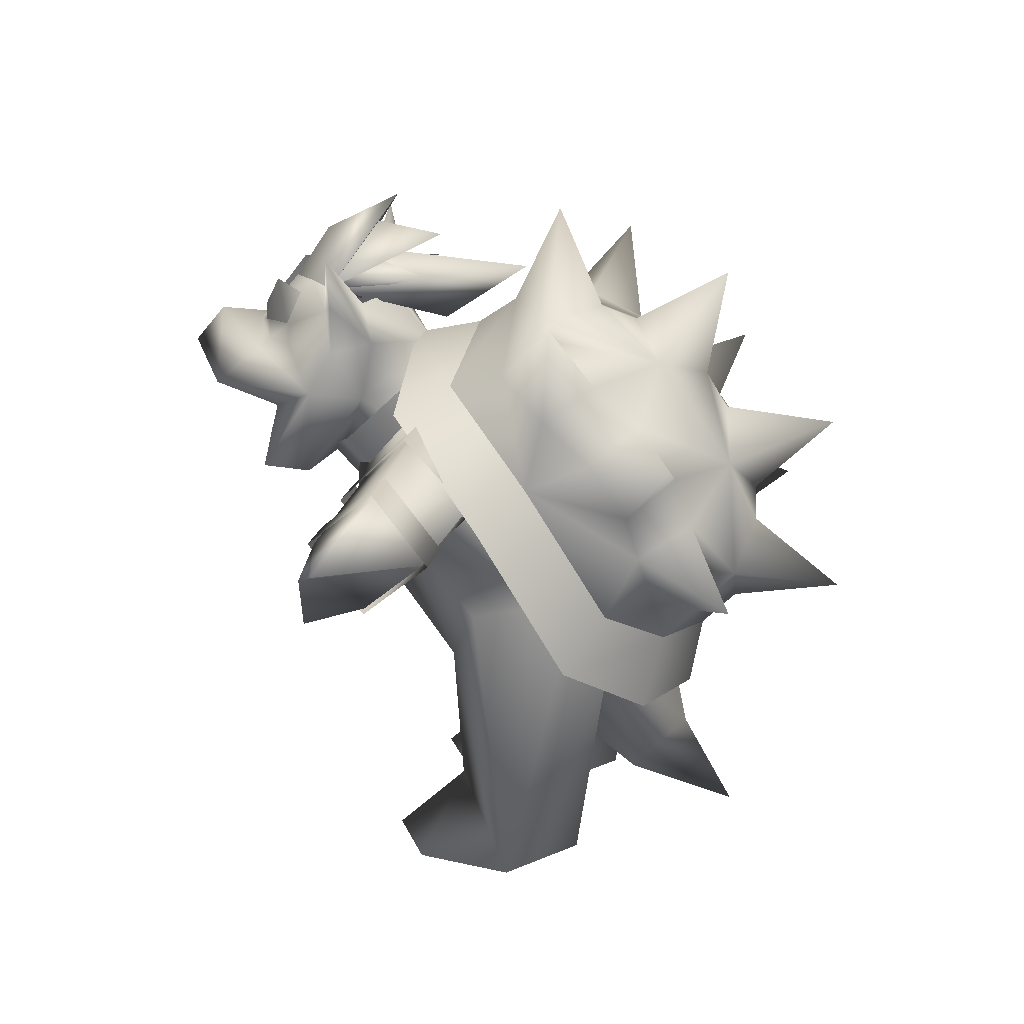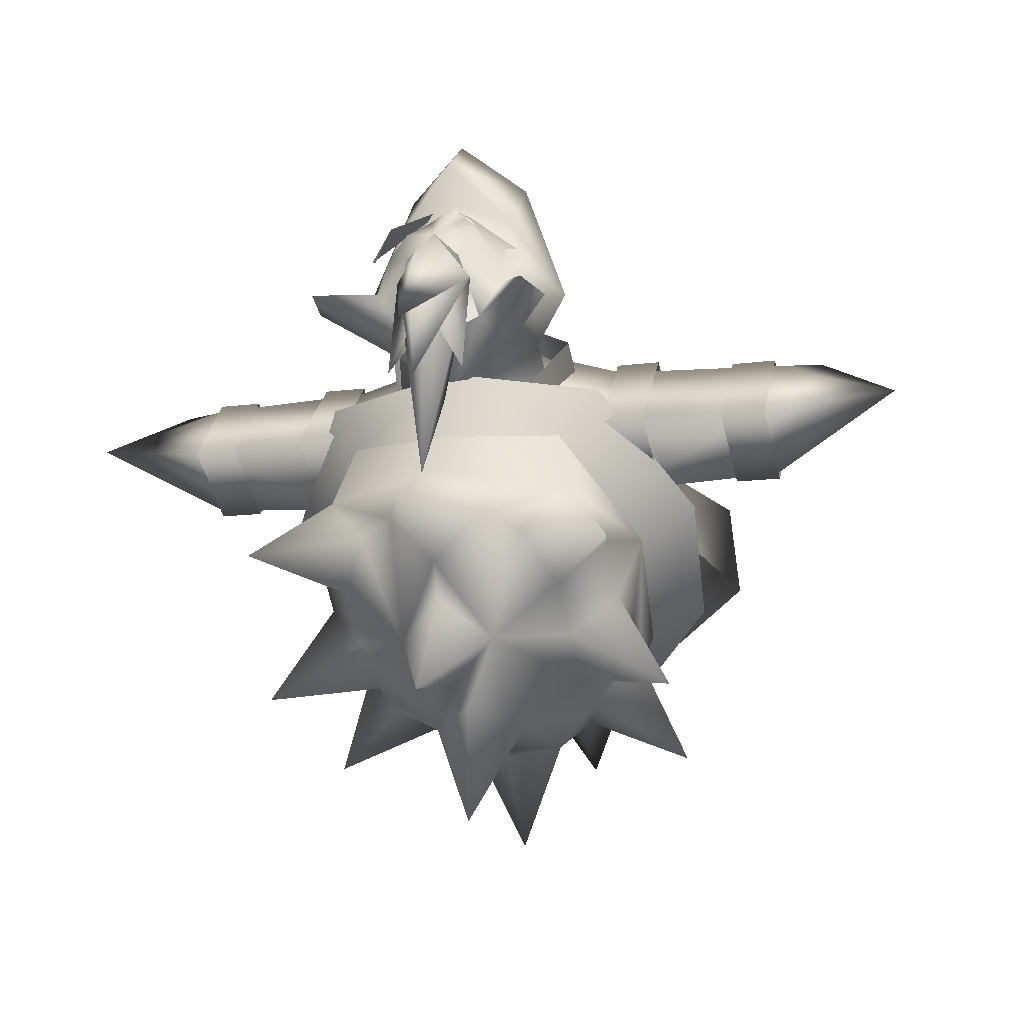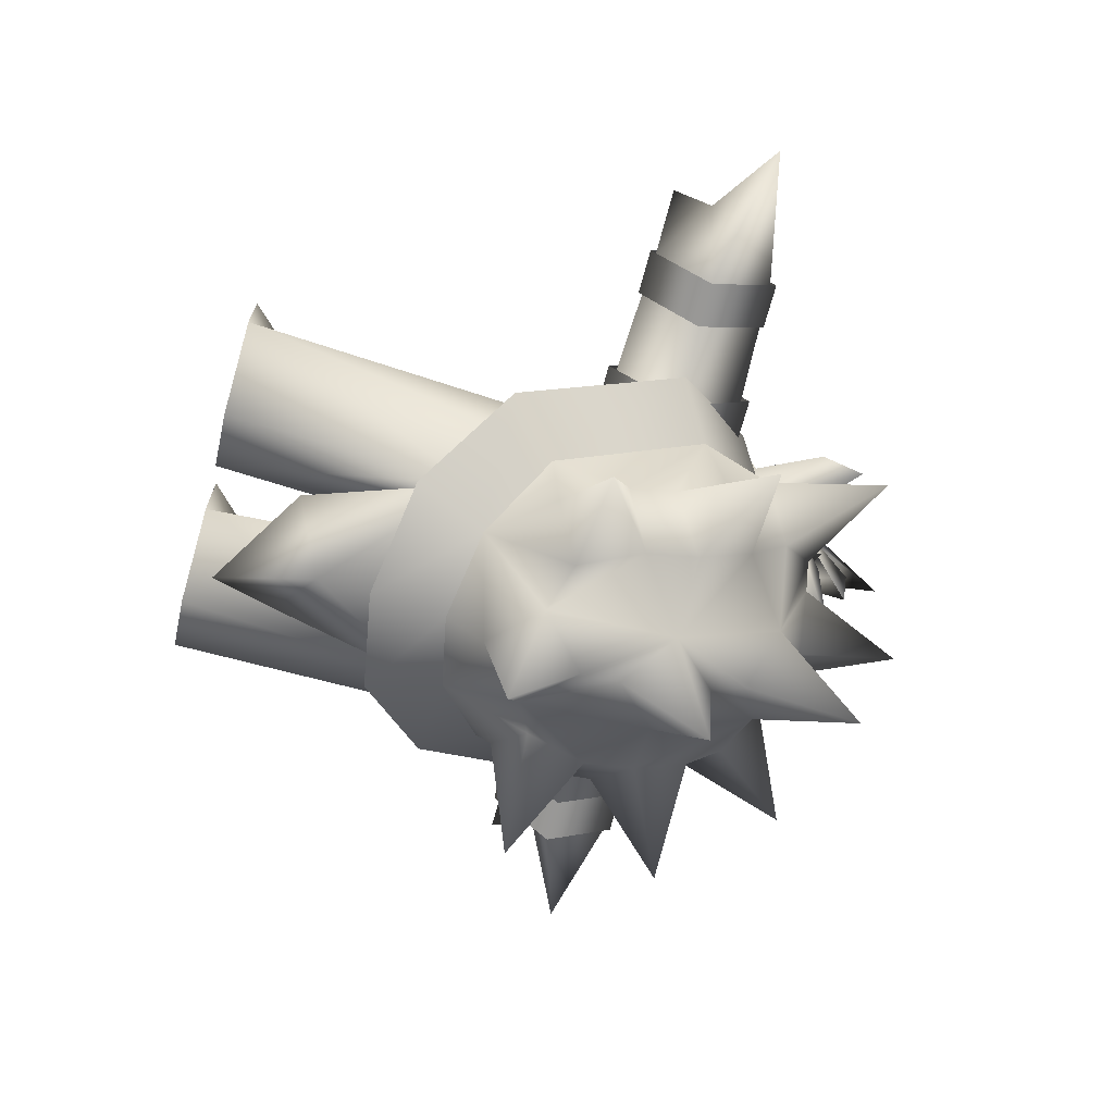
<metadata>
{"format":"obj","ext":"obj","renderer":"f3d","projection":"perspective","resolution":1024,"background":"white","views":[{"elev":23.4,"azim":105.0,"up":"+Y"},{"elev":-11.5,"azim":-161.7,"up":"+Z"},{"elev":-68.1,"azim":75.2,"up":"+Z"}]}
</metadata>
<code>
g Body_LOD2
v 0.0007242 0.4959 0.1444
v 0.04255 0.5239 0.001167
v 0.3119 0.7233 -0.2881
v 0.1791 0.2644 -0.3492
v 0.0007242 0.08698 -0.6469
v 0.0007242 0.3642 -0.4864
v 0.0007242 0.7145 -0.4119
v -0.3104 0.7233 -0.2881
v -0.1776 0.2644 -0.3492
v 0.0007242 0.4959 0.1444
v -0.0411 0.5239 0.001167
v 0.4449 1.089 0.3075
v 0.4435 1.291 0.1156
v 0.4339 0.9729 -0.2072
v 0.4279 0.8696 0.1333
v 0.2839 0.6587 0.2419
v 0.4435 1.291 0.4995
v 0.0007242 0.7523 0.5044
v 0.0007242 1.229 0.646
v 0.2497 1.426 0.4143
v -0.4421 1.291 0.4995
v -0.2483 1.426 0.4143
v -0.2825 0.6587 0.2419
v -0.4435 1.089 0.3075
v 0.0007242 0.4959 0.1444
v -0.0411 0.5239 0.001167
v 0.04255 0.5239 0.001167
v -0.4264 0.8696 0.1333
v -0.4324 0.9729 -0.2072
v -0.4421 1.291 0.1156
v 0.4435 1.492 0.3075
v 0.4435 1.291 0.1156
v -0.4421 1.492 0.3075
v -0.4421 1.291 0.1156
v 1.088 1.255 0.4723
v 1.327 1.387 0.3457
v 0.9378 1.276 0.1397
v 0.9379 1.115 0.3229
v 1.109 1.128 0.4522
v 0.4435 1.291 0.4995
v 0.4435 1.492 0.3075
v 0.9378 1.306 0.4754
v 0.9393 1.467 0.2921
v 0.4435 1.291 0.1156
v 0.4449 1.089 0.3075
v 0.9379 1.115 0.3229
v 0.9378 1.276 0.1397
v 0.4449 1.089 0.3075
v 0.9379 1.115 0.3229
v -0.9378 1.276 0.1397
v -1.326 1.387 0.3457
v -1.082 1.259 0.4798
v -0.9379 1.115 0.3229
v -1.108 1.128 0.4522
v -0.4421 1.291 0.4995
v -0.9363 1.306 0.4754
v -0.4421 1.492 0.3075
v -0.9379 1.467 0.2921
v -0.4421 1.291 0.1156
v -0.4435 1.089 0.3075
v -0.9379 1.115 0.3229
v -0.9378 1.276 0.1397
v -0.4435 1.089 0.3075
v -0.9379 1.115 0.3229
v 0.4339 0.9729 -0.2072
v 0.3119 0.7233 -0.2881
v 0.5257 1.311e-06 -0.001443
v 0.2986 1.311e-06 -0.184
v 0.07105 1.311e-06 -0.001443
v 0.04255 0.5239 0.001167
v 0.4279 0.8696 0.1333
v 0.2839 0.6587 0.2419
v 0.2991 0.2262 0.2071
v 0.04255 0.5239 0.001167
v 0.07105 1.311e-06 -0.001443
v 0.4928 1.311e-06 0.2986
v 0.1015 1.311e-06 0.2986
v 0.2982 1.311e-06 0.4287
v -0.3104 0.7233 -0.2881
v -0.06961 1.311e-06 -0.001443
v -0.0411 0.5239 0.001167
v -0.2971 1.311e-06 -0.184
v -0.5243 1.311e-06 -0.001443
v -0.4324 0.9729 -0.2072
v -0.4264 0.8696 0.1333
v -0.2825 0.6587 0.2419
v -0.2977 0.2262 0.2071
v -0.0411 0.5239 0.001167
v -0.06961 1.311e-06 -0.001443
v -0.4913 1.311e-06 0.2986
v -0.1 1.311e-06 0.2986
v -0.2968 1.311e-06 0.4287
v 0.0007242 0.7145 -0.4119
v 0.4339 0.9729 -0.2072
v 0.0007242 1.23 -0.3293
v 0.3119 0.7233 -0.2881
v -0.4324 0.9729 -0.2072
v -0.3104 0.7233 -0.2881
v -0.9363 1.306 0.4754
v -1.326 1.387 0.3457
v -0.9379 1.467 0.2921
v -0.9378 1.276 0.1397
v 0.9378 1.306 0.4754
v 0.9393 1.467 0.2921
v 1.327 1.387 0.3457
v 0.9378 1.276 0.1397
v 0.07105 1.311e-06 -0.001443
v 0.1015 1.311e-06 0.2986
v 0.5257 1.311e-06 -0.001443
v 0.4928 1.311e-06 0.2986
v 0.2982 1.311e-06 0.4287
v 0.2986 1.311e-06 -0.184
v -0.5243 1.311e-06 -0.001443
v -0.4913 1.311e-06 0.2986
v -0.06961 1.311e-06 -0.001443
v -0.1 1.311e-06 0.2986
v -0.2968 1.311e-06 0.4287
v -0.2971 1.311e-06 -0.184
v -0.4421 1.291 0.1156
v 0.0007242 1.561 0.1634
v -0.2483 1.426 0.4143
v 0.4435 1.291 0.1156
v 0.2497 1.426 0.4143
v 0.0007242 1.561 0.1634
v 1.109 1.128 0.4522
v 0.9379 1.115 0.3229
v 0.9378 1.306 0.4754
v 1.088 1.255 0.4723
v 1.327 1.387 0.3457
v -0.9379 1.115 0.3229
v -1.108 1.128 0.4522
v -0.9363 1.306 0.4754
v -1.082 1.259 0.4798
v -1.326 1.387 0.3457
v 0.115 1.754 0.8677
v 0.187 1.717 0.8068
v 0.05686 1.69 0.9261
v 0.06948 1.622 0.9212
v 0.1861 1.647 0.8159
v -1.311e-06 1.821 0.8422
v 0.115 1.754 0.8677
v 0.05686 1.69 0.9261
v 0.08525 1.835 0.7606
v 0.187 1.717 0.8068
v 0.2015 1.774 0.681
v 0.1351 1.788 0.5773
v 0.1861 1.647 0.8159
v 0.2554 1.653 0.6475
v -1.311e-06 1.653 0.9813
v -0.05686 1.69 0.9261
v -0.115 1.754 0.8677
v -0.08525 1.835 0.7606
v -0.187 1.717 0.8068
v -0.2015 1.774 0.681
v -0.06948 1.622 0.9212
v -0.1351 1.788 0.5773
v -0.1861 1.647 0.8159
v -0.2554 1.653 0.6475
v -0.1814 1.624 0.9192
v -0.1861 1.647 0.8159
v 0.1814 1.624 0.9192
v 0.06948 1.622 0.9212
v 0.1861 1.647 0.8159
v -1.311e-06 1.635 0.3855
v 0.2325 1.5 0.5557
v 0.2077 1.683 0.5243
v 0.1351 1.788 0.5773
v -1.311e-06 1.793 0.5201
v 0.249 1.426 0.4131
v -1.311e-06 1.561 0.1622
v -1.311e-06 1.244 0.6965
v 0.2554 1.653 0.6475
v 0.3333 1.538 0.6963
v 0.2325 1.5 0.5557
v 0.2149 1.225 0.7492
v -1.311e-06 1.244 0.6965
v -1.311e-06 1.141 0.8383
v 0.2554 1.653 0.6475
v 0.1861 1.647 0.8159
v 0.1814 1.624 0.9192
v 0.1908 1.495 1.064
v 0.1947 1.436 0.8576
v -1.311e-06 1.687 1.109
v -1.311e-06 1.653 0.9813
v -0.1814 1.624 0.9192
v -0.1908 1.495 1.064
v -0.3333 1.538 0.6963
v -0.1947 1.436 0.8576
v -0.1952 1.218 0.8537
v -0.2325 1.5 0.5557
v -1.311e-06 1.244 0.6965
v -1.311e-06 1.141 0.8383
v -1.311e-06 1.284 0.9517
v -0.1418 1.324 0.8762
v -0.2554 1.653 0.6475
v -0.1861 1.647 0.8159
v -1.311e-06 1.453 1.053
v -1.311e-06 1.567 1.207
v 0.1834 1.214 0.9162
v 0.1418 1.324 0.8762
v -1.311e-06 1.284 0.9517
v 0.331 1.985 0.6285
v 0.1351 1.788 0.5773
v 0.2077 1.683 0.5243
v 0.2015 1.774 0.681
v 0.362 1.843 0.6087
v 0.2015 1.774 0.681
v 0.2554 1.653 0.6475
v -0.187 1.717 0.8068
v -0.115 1.754 0.8677
v -0.05686 1.69 0.9261
v -0.06948 1.622 0.9212
v -0.1861 1.647 0.8159
v -0.2325 1.5 0.5557
v -1.311e-06 1.635 0.3855
v -0.2077 1.683 0.5243
v -0.1351 1.788 0.5773
v -1.311e-06 1.793 0.5201
v -0.249 1.426 0.4131
v -1.311e-06 1.561 0.1622
v -1.311e-06 1.244 0.6965
v -0.2554 1.653 0.6475
v -0.331 1.985 0.6285
v -0.2077 1.683 0.5243
v -0.1351 1.788 0.5773
v -0.2015 1.774 0.681
v -0.362 1.843 0.6087
v -0.2554 1.653 0.6475
v -0.2015 1.774 0.681
v -1.311e-06 1.453 1.053
v 0.1947 1.436 0.8576
v -0.1947 1.436 0.8576
v 0.1418 1.324 0.8762
v -0.1418 1.324 0.8762
v -1.311e-06 1.284 0.9517
v 0.1179 1.821 0.6926
v -1.311e-06 1.821 0.8422
v -1.311e-06 1.989 0.7309
v -1.311e-06 2.115 0.4967
v -0.1179 1.821 0.6926
v 0.1179 1.821 0.6926
v -0.1179 1.821 0.6926
v -1.311e-06 2.024 0.5603
v -1.311e-06 1.995 0.3531
v -1.311e-06 1.931 0.5637
v -1.311e-06 1.911 0.07173
v 0.1179 1.821 0.6926
v -1.311e-06 1.72 0.337
v -0.1179 1.821 0.6926
v -1.311e-06 1.72 0.337
v -0.1179 1.821 0.6926
v -1.311e-06 1.759 0.6274
v -0.1181 1.89 0.3929
v -0.03609 1.903 0.537
v 0.1179 1.821 0.6926
v 0.1181 1.89 0.3929
v -1.311e-06 1.759 0.6274
v 0.03609 1.903 0.537
v 0.9439 1.275 0.1231
v 0.9441 1.485 0.2908
v 0.8091 1.485 0.2908
v 0.8091 1.275 0.1231
v 0.8091 1.307 0.4924
v 0.9439 1.307 0.4924
v 0.8091 1.097 0.3247
v 0.9441 1.097 0.3247
v 0.9441 1.097 0.3247
v 0.8091 1.097 0.3247
v -0.6467 1.521 -0.5331
v -0.3423 1.539 -0.373
v -0.4695 1.445 -0.2476
v -0.4647 1.282 -0.3651
v -0.3375 1.375 -0.4905
v -1.311e-06 1.271 0.05346
v -0.5787 0.7824 -0.1996
v -0.6702 1.271 0.05346
v -0.4362 1.537 0.3838
v -0.3243 0.5705 -0.4055
v -1.311e-06 0.5175 -0.4958
v 0.3243 0.5705 -0.4055
v 0.5787 0.7824 -0.1996
v 0.6702 1.271 0.05342
v 0.4362 1.537 0.3838
v -1.311e-06 1.659 0.4382
v 0.6467 1.521 -0.5331
v 0.4695 1.445 -0.2476
v 0.3423 1.539 -0.373
v 0.4647 1.282 -0.3651
v 0.3375 1.375 -0.4905
v -0.1441 1.365 -0.6272
v -0.1441 1.679 -0.3952
v -0.3375 1.375 -0.4905
v -1.311e-06 1.501 -0.5858
v -0.3423 1.539 -0.373
v -0.3399 1.652 -0.2314
v -0.2544 1.758 -0.08241
v -0.4695 1.445 -0.2476
v -0.469 1.571 -0.09957
v -0.5243 1.365 -0.06177
v -0.4647 1.282 -0.3651
v -0.3836 1.677 0.04943
v -0.3319 1.611 0.2303
v -1.311e-06 1.802 0.1065
v -0.1441 1.79 -0.03455
v -1.311e-06 1.801 -0.1757
v -0.3331 1.225 -0.5431
v -1.311e-06 1.715 0.2266
v 0.3319 1.611 0.2303
v 0.3836 1.677 0.04943
v 0.5243 1.365 -0.06177
v 0.469 1.571 -0.09957
v 0.1441 1.79 -0.03455
v 0.1441 1.679 -0.3952
v 0.4695 1.445 -0.2476
v 0.4647 1.282 -0.3651
v 0.3399 1.652 -0.2314
v 0.2544 1.758 -0.08241
v 0.3423 1.539 -0.373
v 0.1441 1.365 -0.6272
v 0.3375 1.375 -0.4905
v -1.311e-06 1.609 -0.5183
v 0.3331 1.225 -0.5431
v 0.1441 0.9896 -0.6549
v -1.311e-06 1.125 -0.6951
v 0.4558 1.147 -0.4036
v 0.4426 0.9283 -0.3
v 0.3865 0.9623 -0.4466
v 0.2418 0.783 -0.448
v -1.311e-06 0.8493 -0.6364
v 0.2638 1.041 -0.5861
v -1.311e-06 0.7372 -0.5328
v -0.2418 0.7829 -0.4479
v -0.1441 0.9896 -0.6549
v -0.2638 1.041 -0.5861
v -0.3865 0.9623 -0.4466
v -0.4426 0.9283 -0.3
v -0.4558 1.147 -0.4036
v -1.311e-06 1.238 -0.6892
v -1.311e-06 1.767 -0.2843
v -1.311e-06 2.109 -0.03594
v 0.1441 1.79 -0.03455
v -1.311e-06 1.802 0.1065
v -0.1441 1.79 -0.03455
v -1.311e-06 1.801 -0.1757
v -1.311e-06 0.9233 -0.967
v 0.1441 0.9896 -0.6549
v -1.311e-06 1.125 -0.6951
v -0.1441 0.9896 -0.6549
v -1.311e-06 0.8493 -0.6364
v -0.5626 1.9 -0.1426
v -0.469 1.571 -0.09957
v -0.3399 1.652 -0.2314
v -0.2544 1.758 -0.08241
v -0.3836 1.677 0.04943
v 0.5626 1.9 -0.1426
v 0.3399 1.652 -0.2314
v 0.469 1.571 -0.09957
v 0.2544 1.758 -0.08241
v 0.3836 1.677 0.04943
v -0.5842 1.06 -0.7112
v -0.3865 0.9623 -0.4466
v -0.2638 1.041 -0.5861
v -0.3331 1.225 -0.5431
v -0.4558 1.147 -0.4036
v 0.5842 1.06 -0.7112
v 0.2638 1.041 -0.5861
v 0.3865 0.9623 -0.4466
v 0.3331 1.225 -0.5431
v 0.4558 1.147 -0.4036
v -1.311e-06 1.944 -0.5736
v 0.1441 1.679 -0.3952
v -1.311e-06 1.767 -0.2843
v -0.1441 1.679 -0.3952
v -1.311e-06 1.609 -0.5183
v 0.2418 0.783 -0.448
v -1.311e-06 0.7372 -0.5328
v -1.311e-06 0.5175 -0.4958
v -0.3243 0.5705 -0.4055
v -0.2418 0.7829 -0.4479
v -0.5787 0.7824 -0.1996
v -0.4426 0.9283 -0.3
v -0.6702 1.271 0.05346
v -0.5243 1.365 -0.06177
v -0.3319 1.611 0.2303
v 0.3243 0.5705 -0.4055
v 0.5787 0.7824 -0.1996
v 0.4426 0.9283 -0.3
v 0.6702 1.271 0.05342
v 0.5243 1.365 -0.06177
v 0.3319 1.611 0.2303
v -0.4362 1.537 0.3838
v -1.311e-06 1.659 0.4382
v -1.311e-06 1.715 0.2266
v 0.4362 1.537 0.3838
v -1.311e-06 1.482 -0.9241
v 0.1441 1.365 -0.6272
v -1.311e-06 1.501 -0.5858
v -0.1441 1.365 -0.6272
v -1.311e-06 1.238 -0.6892
v 0.5705 1.291 0.09636
v 0.5705 1.513 0.3075
v 0.4375 1.513 0.3075
v 0.4375 1.291 0.09638
v 0.4375 1.291 0.5187
v 0.5705 1.291 0.5187
v 0.4375 1.069 0.3076
v 0.5705 1.069 0.3075
v 0.5705 1.069 0.3075
v 0.4375 1.069 0.3076
v -0.9441 1.485 0.2908
v -0.944 1.275 0.1231
v -0.8091 1.275 0.1231
v -0.8091 1.485 0.2908
v -0.9441 1.307 0.4924
v -0.8091 1.307 0.4924
v -0.9441 1.097 0.3247
v -0.8091 1.097 0.3247
v -0.8091 1.097 0.3247
v -0.9441 1.097 0.3247
v -0.5705 1.512 0.2882
v -0.5705 1.273 0.09716
v -0.4375 1.273 0.09718
v -0.4375 1.512 0.2882
v -0.5705 1.309 0.5179
v -0.4375 1.309 0.5179
v -0.5705 1.07 0.3268
v -0.4375 1.07 0.3269
v -0.4375 1.07 0.3269
v -0.5705 1.07 0.3268
v -0.2956 1.29 0.4928
v -0.2956 1.385 0.5858
v 0.000222 1.236 0.7399
v 0.0002548 1.14 0.6469
v -0.1826 1.533 0.2437
v -0.1826 1.628 0.3367
v 0.296 1.386 0.5859
v 0.2961 1.29 0.4929
v 0.1831 1.628 0.3367
v 0.1831 1.533 0.2437
v 0.1899 1.827 0.7646
v 0.2359 1.735 0.7975
v 0.1314 1.846 0.8612
v 0.07082 1.685 0.9292
v 0.03746 1.729 0.9393
v -0.2359 1.735 0.7975
v -0.1899 1.827 0.7646
v -0.1314 1.846 0.8612
v -0.07082 1.685 0.9292
v -0.03746 1.729 0.9393
g Body_LOD2_0
f 3 2 1
f 3 1 4
f 5 4 1
f 5 6 4
f 6 3 4
f 7 3 6
f 8 7 6
f 5 9 6
f 6 9 8
f 10 9 5
f 9 10 8
f 10 11 8
f 14 13 12
f 15 14 12
f 16 15 12
f 17 16 12
f 18 16 17
f 18 17 19
f 20 19 17
f 21 18 19
f 19 22 21
f 21 23 18
f 23 21 24
f 18 25 16
f 25 18 23
f 25 23 26
f 25 27 16
f 28 23 24
f 29 28 24
f 30 29 24
f 31 20 17
f 31 32 20
f 21 22 33
f 22 34 33
f 37 36 35
f 38 37 35
f 39 38 35
f 42 41 40
f 42 43 41
f 44 41 43
f 42 40 45
f 42 45 46
f 47 44 43
f 48 44 47
f 49 48 47
f 52 51 50
f 50 53 52
f 52 53 54
f 57 56 55
f 58 56 57
f 58 57 59
f 55 56 60
f 60 56 61
f 58 59 62
f 63 62 59
f 63 64 62
f 67 66 65
f 68 66 67
f 69 66 68
f 69 70 66
f 65 71 67
f 71 72 67
f 72 73 67
f 72 74 73
f 74 75 73
f 73 76 67
f 77 73 75
f 78 73 77
f 76 73 78
f 81 80 79
f 80 82 79
f 83 79 82
f 79 83 84
f 84 83 85
f 83 86 85
f 83 87 86
f 86 87 88
f 87 89 88
f 90 87 83
f 89 87 91
f 87 92 91
f 87 90 92
f 95 94 93
f 94 96 93
f 97 95 93
f 98 97 93
f 101 100 99
f 102 100 101
f 105 104 103
f 105 106 104
f 109 108 107
f 110 108 109
f 111 108 110
f 107 112 109
f 115 114 113
f 116 114 115
f 116 117 114
f 113 118 115
f 121 120 119
f 124 123 122
f 127 126 125
f 127 125 128
f 128 129 127
f 132 131 130
f 133 131 132
f 133 132 134
f 137 136 135
f 137 138 136
f 138 139 136
f 142 141 140
f 140 141 143
f 143 141 144
f 144 145 143
f 143 145 146
f 145 144 147
f 145 147 148
f 149 142 140
f 150 149 140
f 150 140 151
f 151 140 152
f 151 152 153
f 153 152 154
f 150 155 149
f 152 156 154
f 153 154 157
f 157 154 158
f 159 149 155
f 160 159 155
f 162 149 161
f 163 162 161
f 142 149 162
f 166 165 164
f 167 166 164
f 167 164 168
f 165 169 164
f 164 169 170
f 169 165 171
f 172 165 166
f 175 174 173
f 174 175 176
f 175 177 176
f 174 178 173
f 179 173 178
f 173 179 180
f 181 173 180
f 173 181 182
f 180 183 181
f 180 184 183
f 183 184 185
f 183 185 186
f 187 186 185
f 186 187 188
f 188 187 189
f 187 190 189
f 189 190 191
f 191 192 189
f 192 193 189
f 194 189 193
f 188 189 194
f 195 190 187
f 187 196 195
f 196 187 185
f 188 197 186
f 198 186 197
f 183 186 198
f 181 198 197
f 197 182 181
f 181 183 198
f 173 182 199
f 200 199 182
f 199 200 201
f 201 177 199
f 199 175 173
f 177 175 199
f 204 203 202
f 203 205 202
f 204 202 206
f 207 206 202
f 207 208 206
f 204 206 208
f 211 210 209
f 211 209 212
f 209 213 212
f 216 215 214
f 217 215 216
f 217 218 215
f 219 214 215
f 219 215 220
f 221 214 219
f 214 222 216
f 225 224 223
f 225 223 226
f 227 223 224
f 227 224 228
f 228 229 227
f 227 229 223
f 232 231 230
f 232 233 231
f 232 234 233
f 235 233 234
f 238 237 236
f 238 236 239
f 240 238 239
f 237 238 240
f 243 242 241
f 243 244 242
f 244 243 241
f 247 246 245
f 247 248 246
f 245 246 249
f 250 249 246
f 253 252 251
f 251 254 253
f 257 256 255
f 256 258 255
f 261 260 259
f 262 261 259
f 261 263 260
f 263 264 260
f 263 265 264
f 265 266 264
f 262 259 267
f 268 262 267
f 271 270 269
f 272 271 269
f 273 272 269
f 270 273 269
f 276 275 274
f 277 276 274
f 275 278 274
f 278 279 274
f 274 279 280
f 280 281 274
f 274 281 282
f 283 274 282
f 283 284 274
f 284 277 274
f 287 286 285
f 286 288 285
f 289 287 285
f 288 289 285
f 292 291 290
f 291 293 290
f 292 294 291
f 291 294 295
f 295 296 291
f 295 294 297
f 295 297 298
f 299 298 297
f 297 300 299
f 301 298 299
f 301 299 302
f 303 301 302
f 303 304 301
f 291 296 304
f 304 296 301
f 305 291 304
f 306 292 290
f 306 300 292
f 307 303 302
f 303 307 308
f 309 303 308
f 310 309 308
f 311 309 310
f 309 312 303
f 313 305 312
f 314 311 310
f 315 314 310
f 314 316 311
f 317 316 313
f 309 317 312
f 317 313 312
f 318 313 316
f 318 316 314
f 318 319 313
f 318 320 319
f 319 321 313
f 322 320 315
f 319 320 322
f 322 323 319
f 324 319 323
f 325 315 310
f 322 315 325
f 326 325 310
f 326 327 325
f 328 327 326
f 328 329 323
f 330 327 328
f 330 328 323
f 330 323 322
f 331 329 328
f 329 331 332
f 329 332 333
f 332 334 333
f 335 334 332
f 335 332 336
f 337 335 336
f 337 336 299
f 299 300 337
f 337 300 306
f 333 334 306
f 333 306 290
f 338 333 290
f 338 324 333
f 324 338 319
f 293 321 319
f 321 293 291
f 305 339 291
f 339 305 313
f 342 341 340
f 343 342 340
f 341 344 340
f 344 343 340
f 347 346 345
f 348 347 345
f 349 348 345
f 346 349 345
f 352 351 350
f 353 352 350
f 354 353 350
f 351 354 350
f 357 356 355
f 356 358 355
f 359 357 355
f 358 359 355
f 362 361 360
f 363 362 360
f 364 363 360
f 361 364 360
f 367 366 365
f 366 368 365
f 369 367 365
f 368 369 365
f 372 371 370
f 373 372 370
f 374 373 370
f 371 374 370
f 377 376 375
f 378 376 377
f 378 379 376
f 380 379 378
f 380 381 379
f 382 381 380
f 382 383 381
f 383 382 384
f 377 375 385
f 375 386 385
f 387 386 375
f 387 388 386
f 389 388 387
f 388 389 390
f 384 382 391
f 392 384 391
f 393 392 390
f 392 393 384
f 388 390 394
f 390 392 394
f 397 396 395
f 398 397 395
f 396 399 395
f 399 398 395
f 402 401 400
f 403 402 400
f 402 404 401
f 404 405 401
f 404 406 405
f 406 407 405
f 403 400 408
f 409 403 408
f 412 411 410
f 413 412 410
f 413 410 414
f 415 413 414
f 415 414 416
f 417 415 416
f 412 418 411
f 418 419 411
f 422 421 420
f 423 422 420
f 423 420 424
f 425 423 424
f 425 424 426
f 427 425 426
f 422 428 421
f 428 429 421
f 432 431 430
f 433 432 430
f 430 431 434
f 431 435 434
f 436 432 433
f 437 436 433
f 438 436 437
f 439 438 437
f 442 441 440
f 441 442 443
f 442 444 443
f 447 446 445
f 447 445 448
f 447 448 449

</code>
